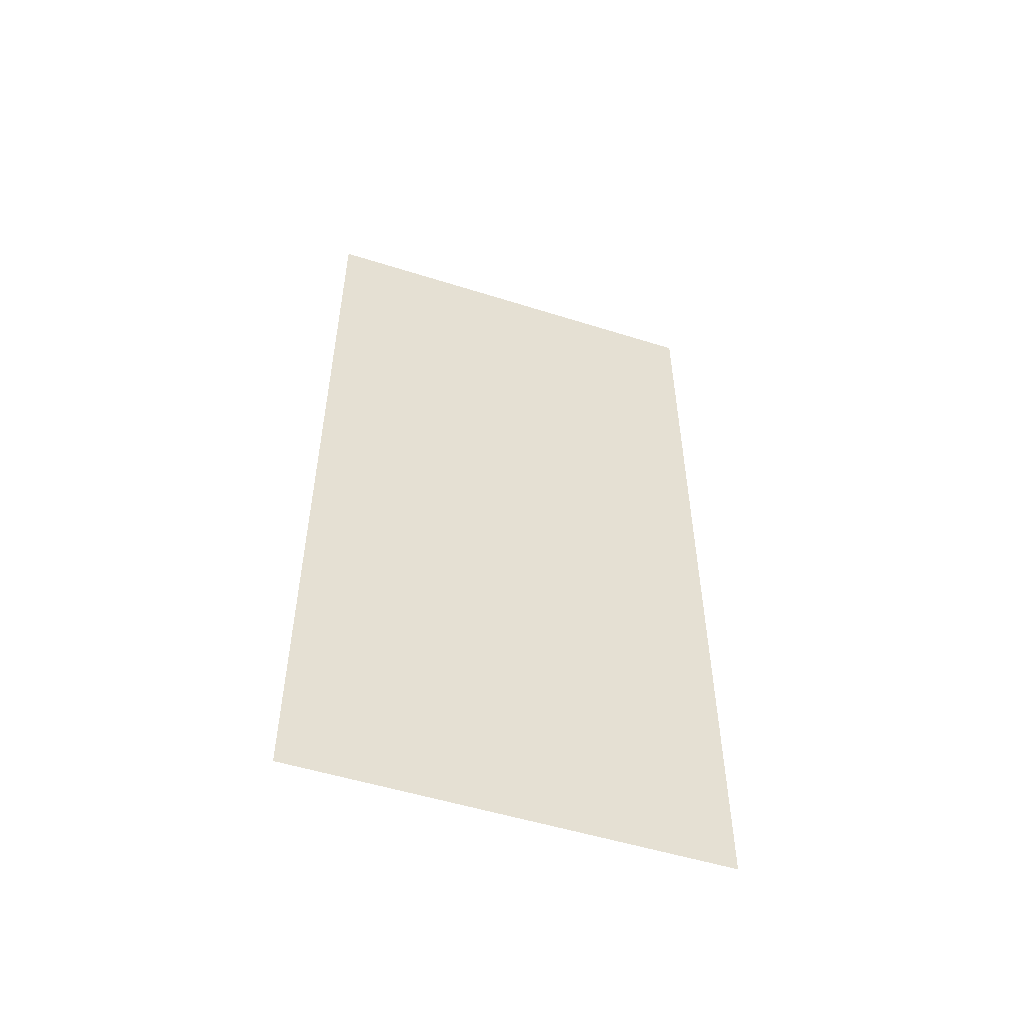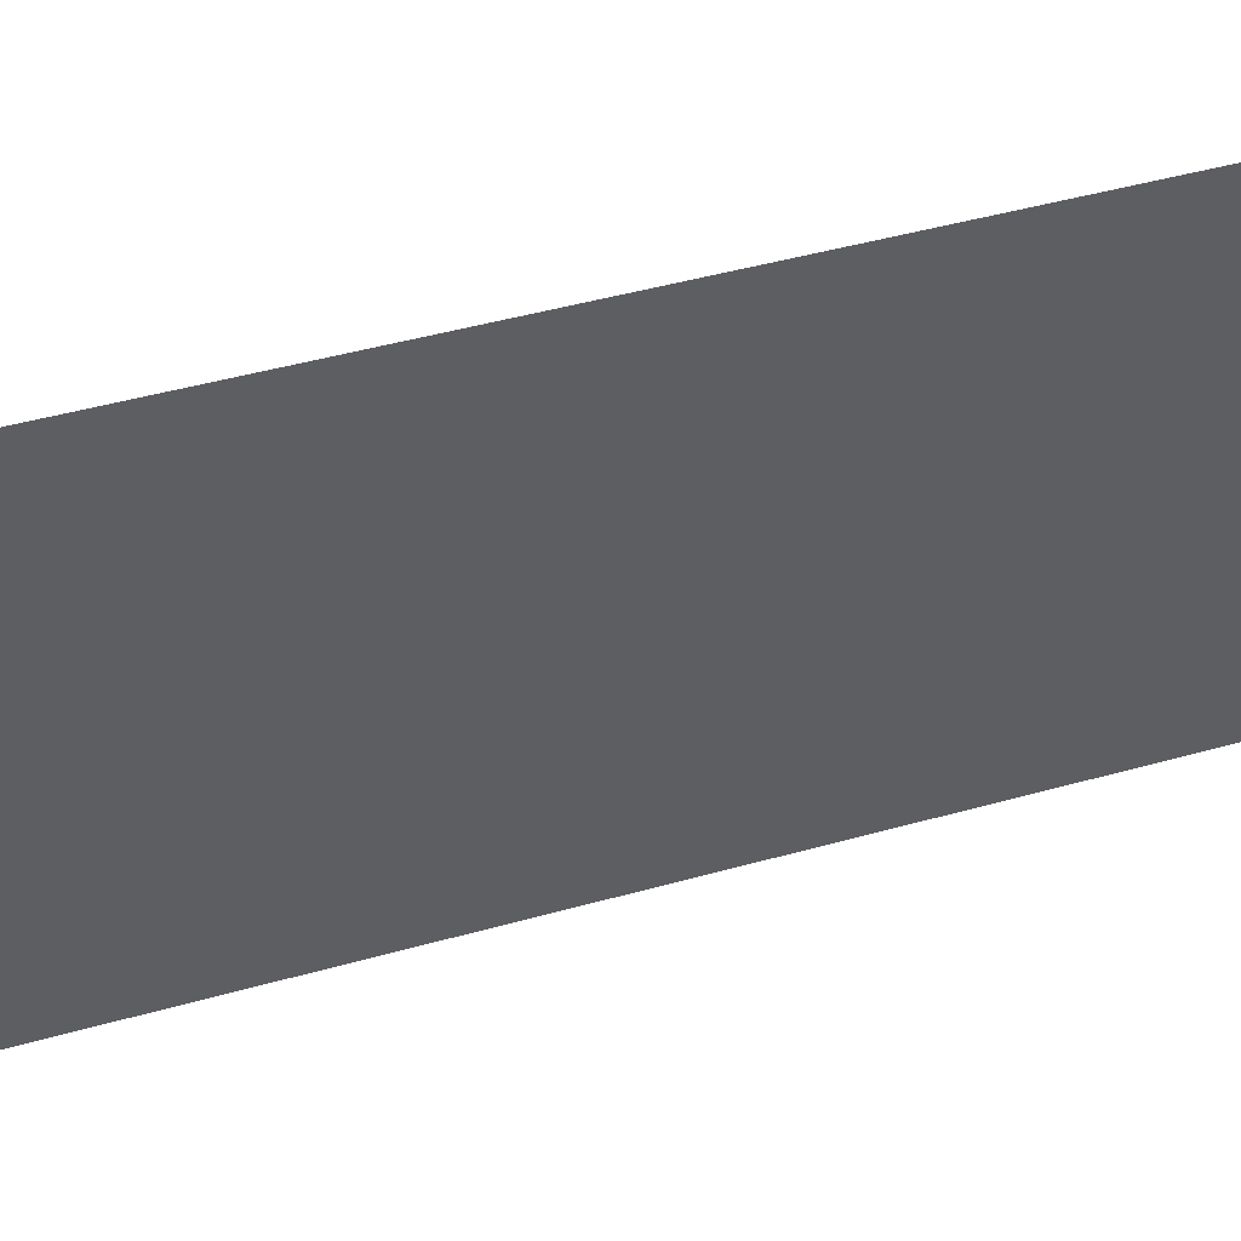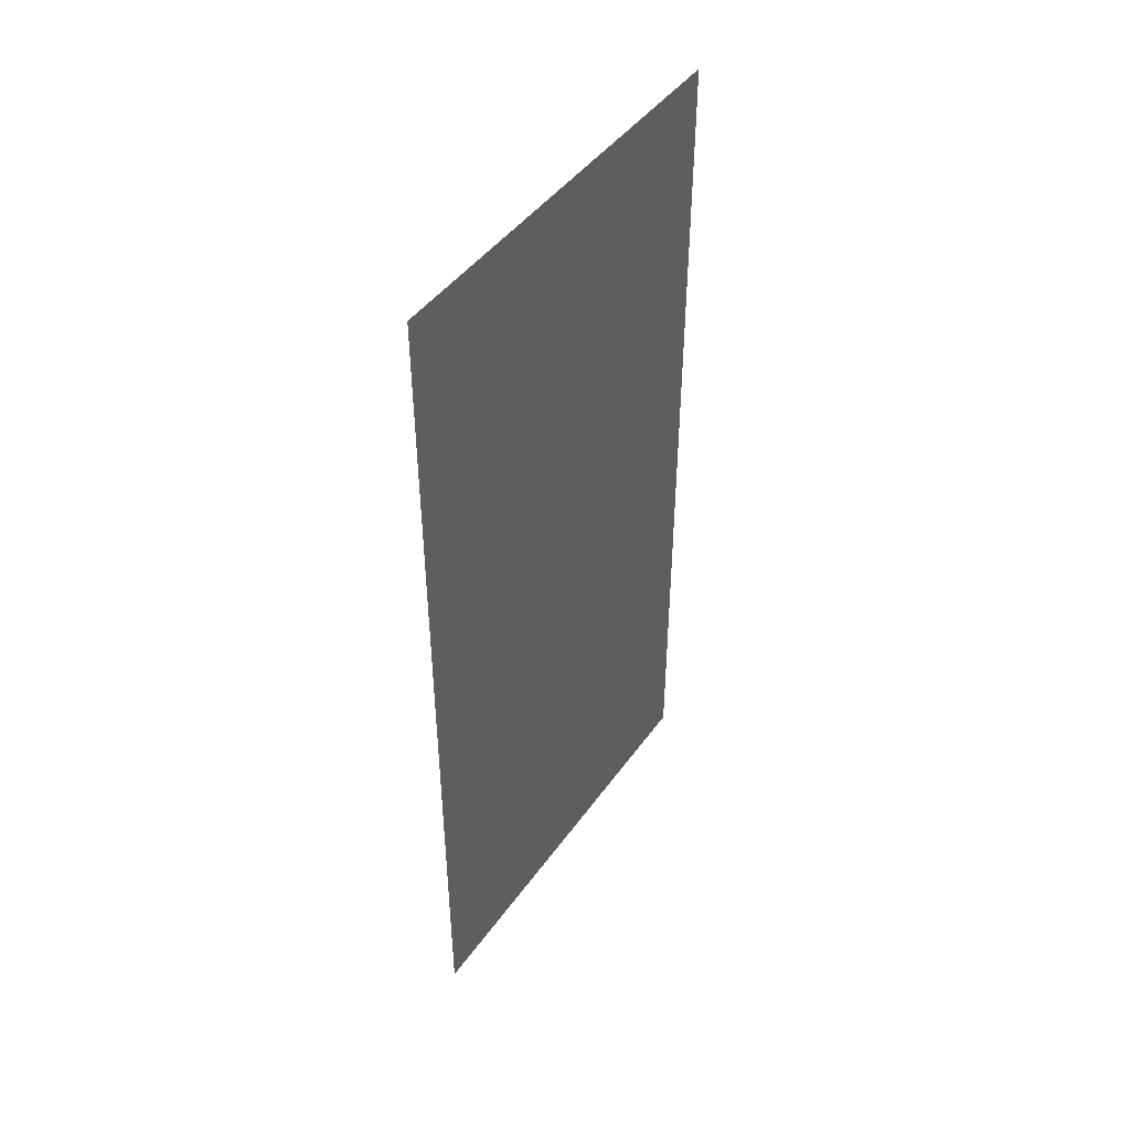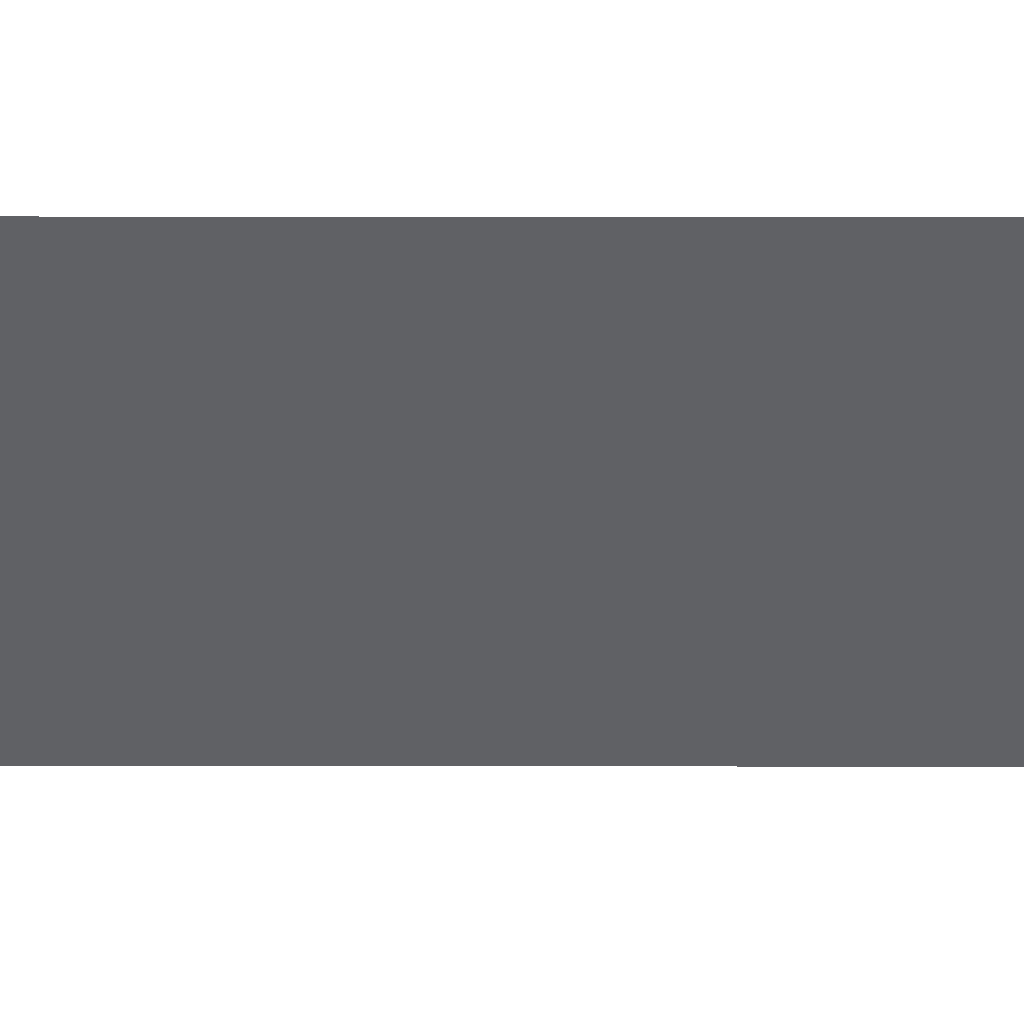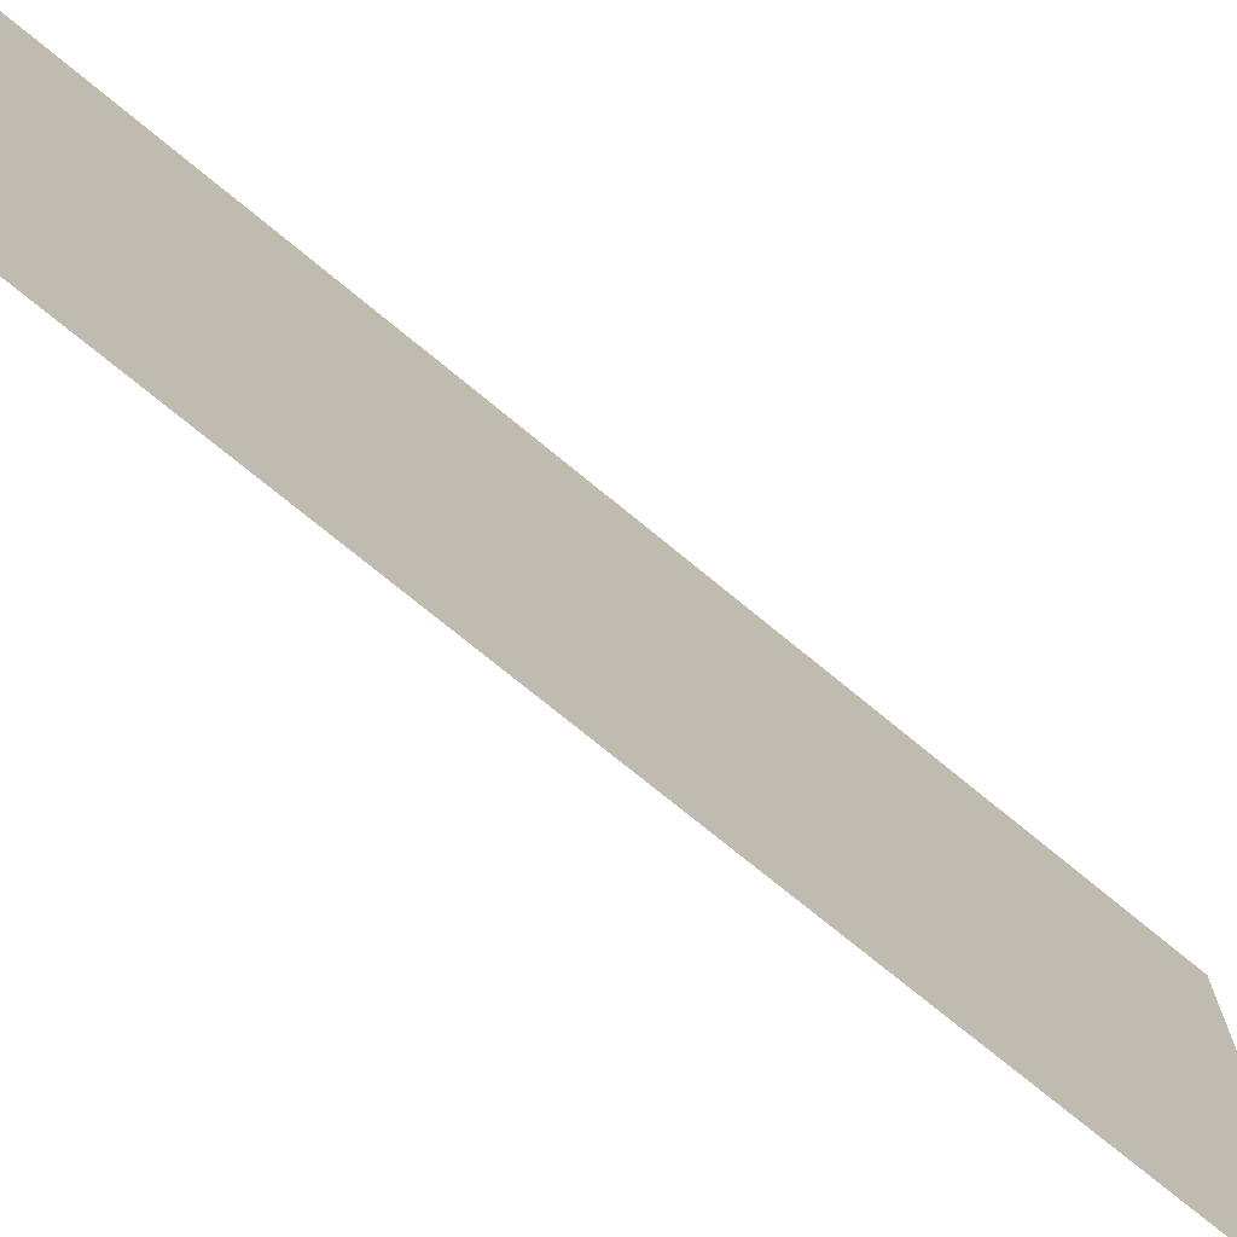
<metadata>
{"format":"obj","ext":"obj","renderer":"f3d","projection":"perspective","resolution":1024,"background":"white","views":[{"elev":-52.3,"azim":-108.8,"up":"+Y"},{"elev":46.7,"azim":72.3,"up":"+Z"},{"elev":44.9,"azim":33.2,"up":"+Y"},{"elev":40.5,"azim":-89.9,"up":"+Z"},{"elev":-73.1,"azim":-129.6,"up":"+Z"}]}
</metadata>
<code>
g default
v 0.005736 1.859 0.6316
v 0.005737 1.859 -0.6316
v 0.005737 -0.7055 -0.6316
v 0.005736 -0.7055 0.6316
g S_Tree_02_export
f 1 4 3 2

</code>
